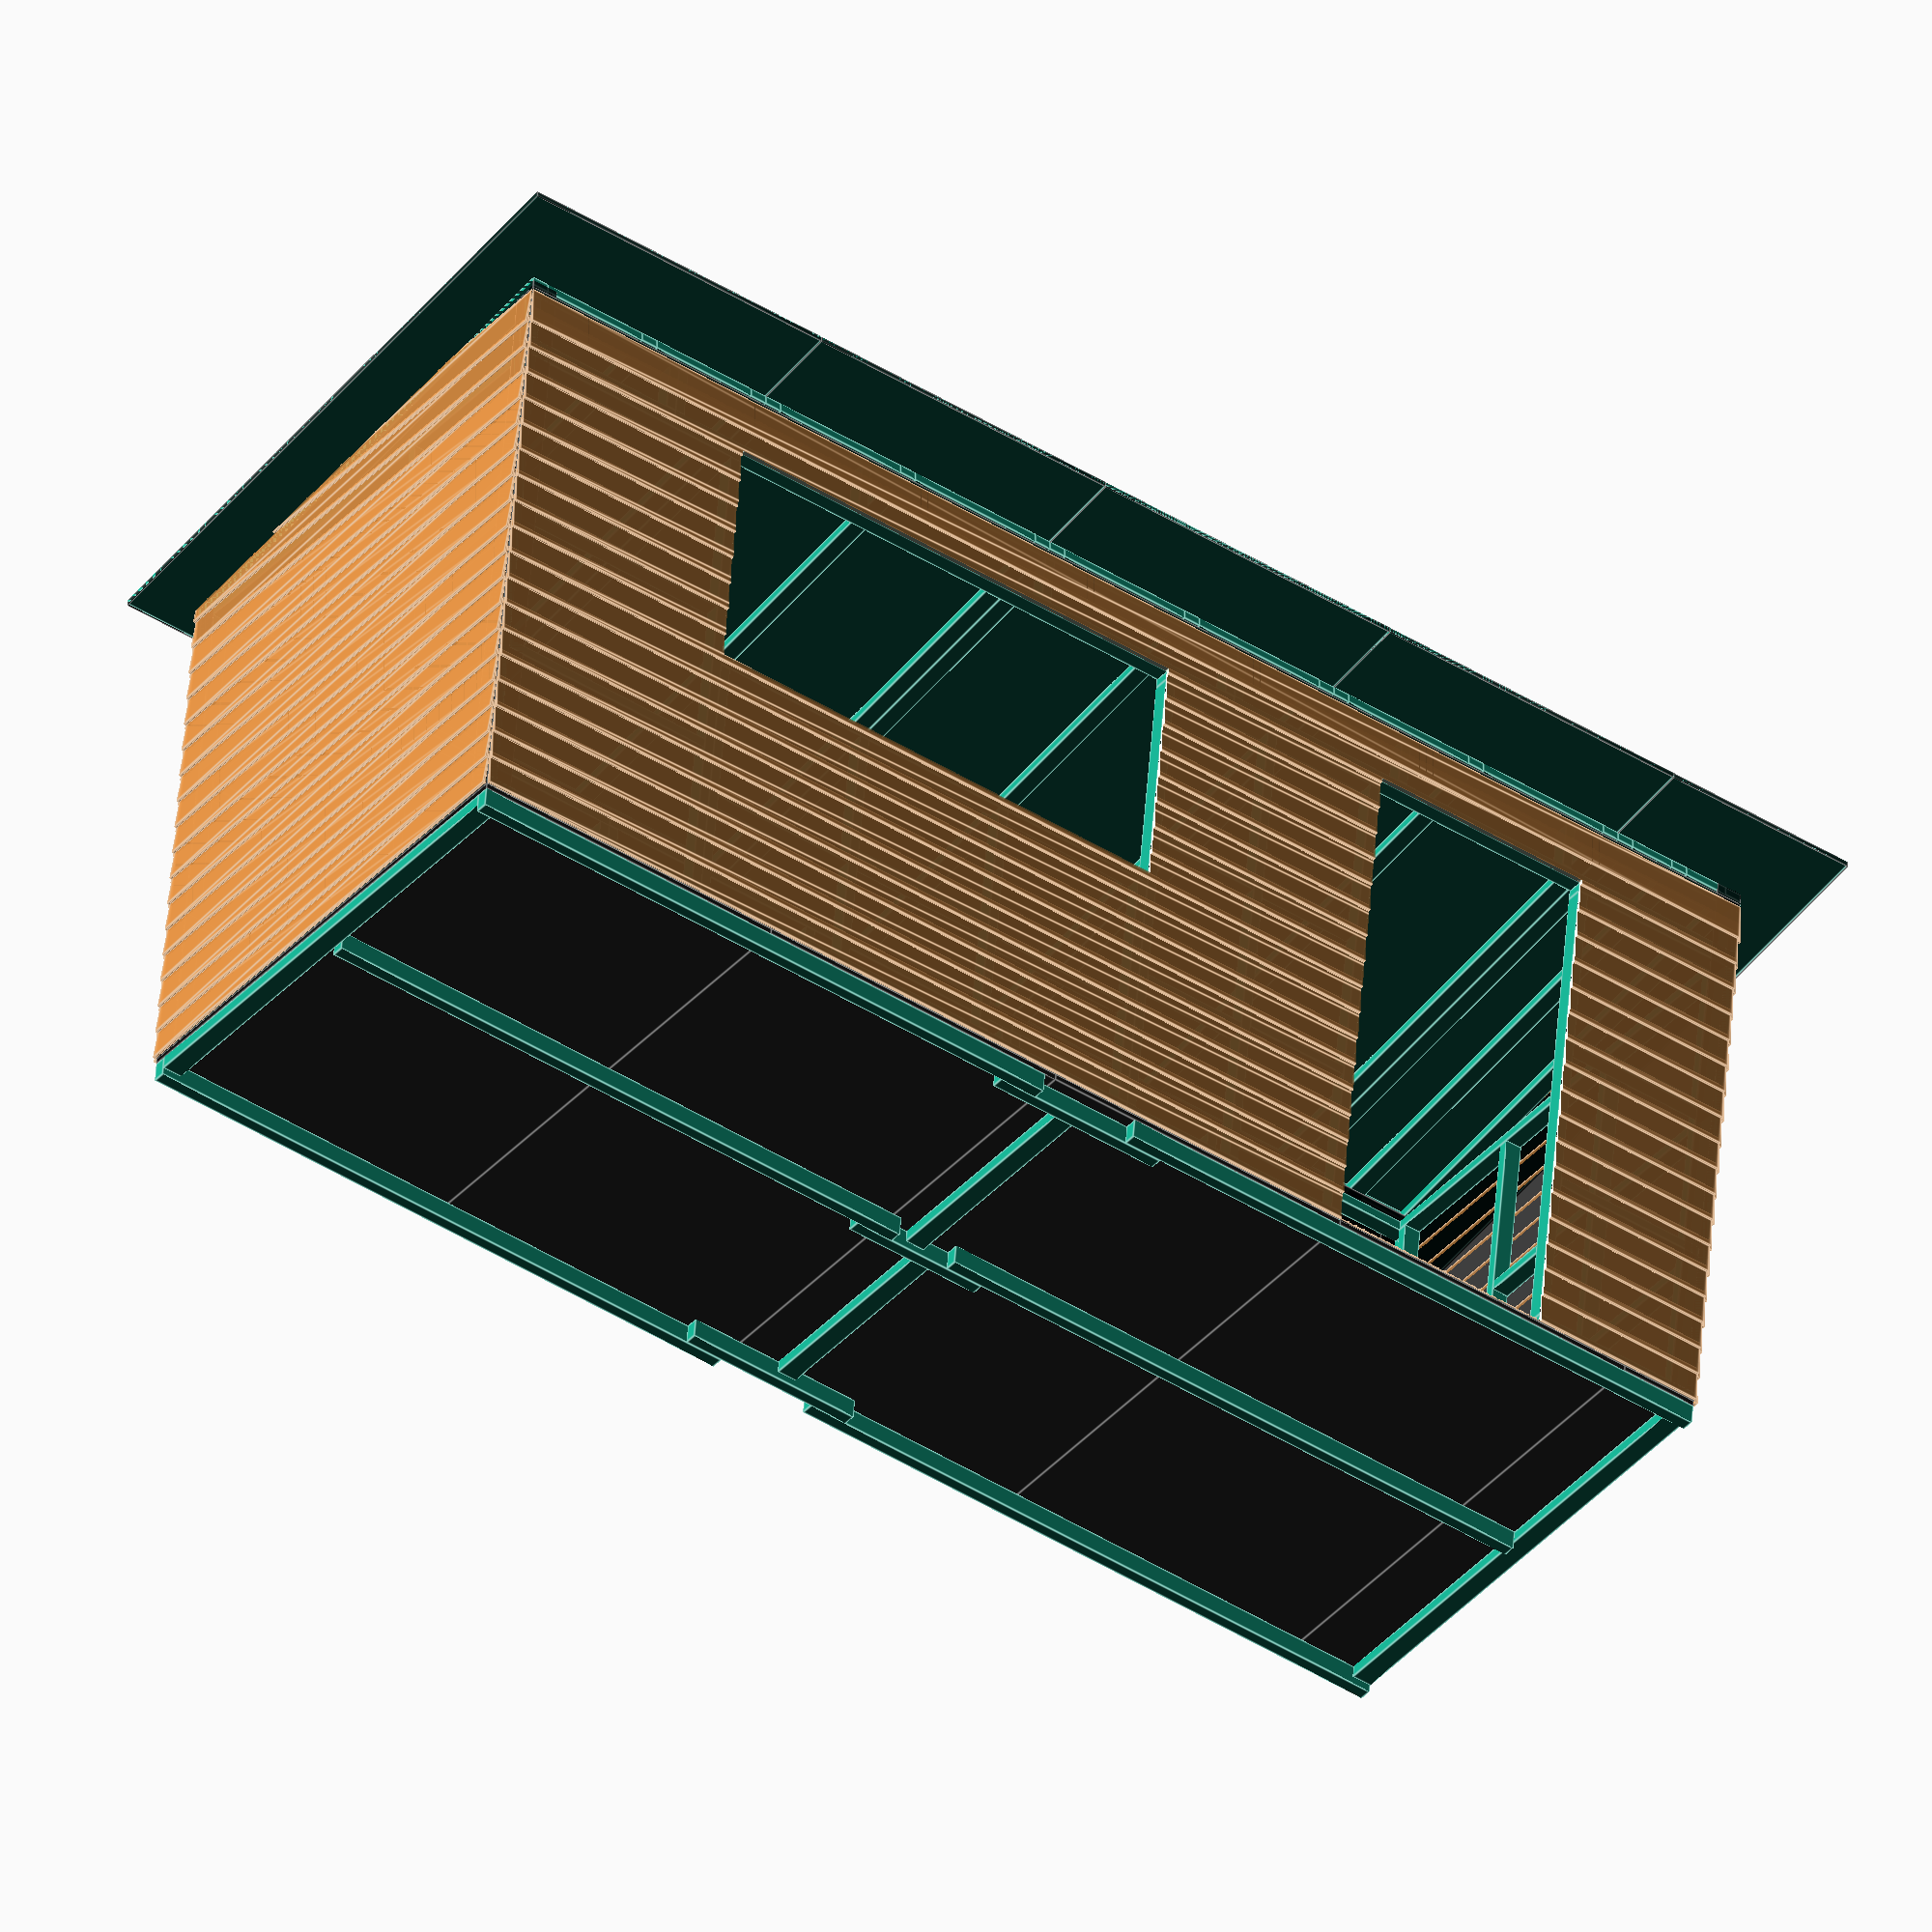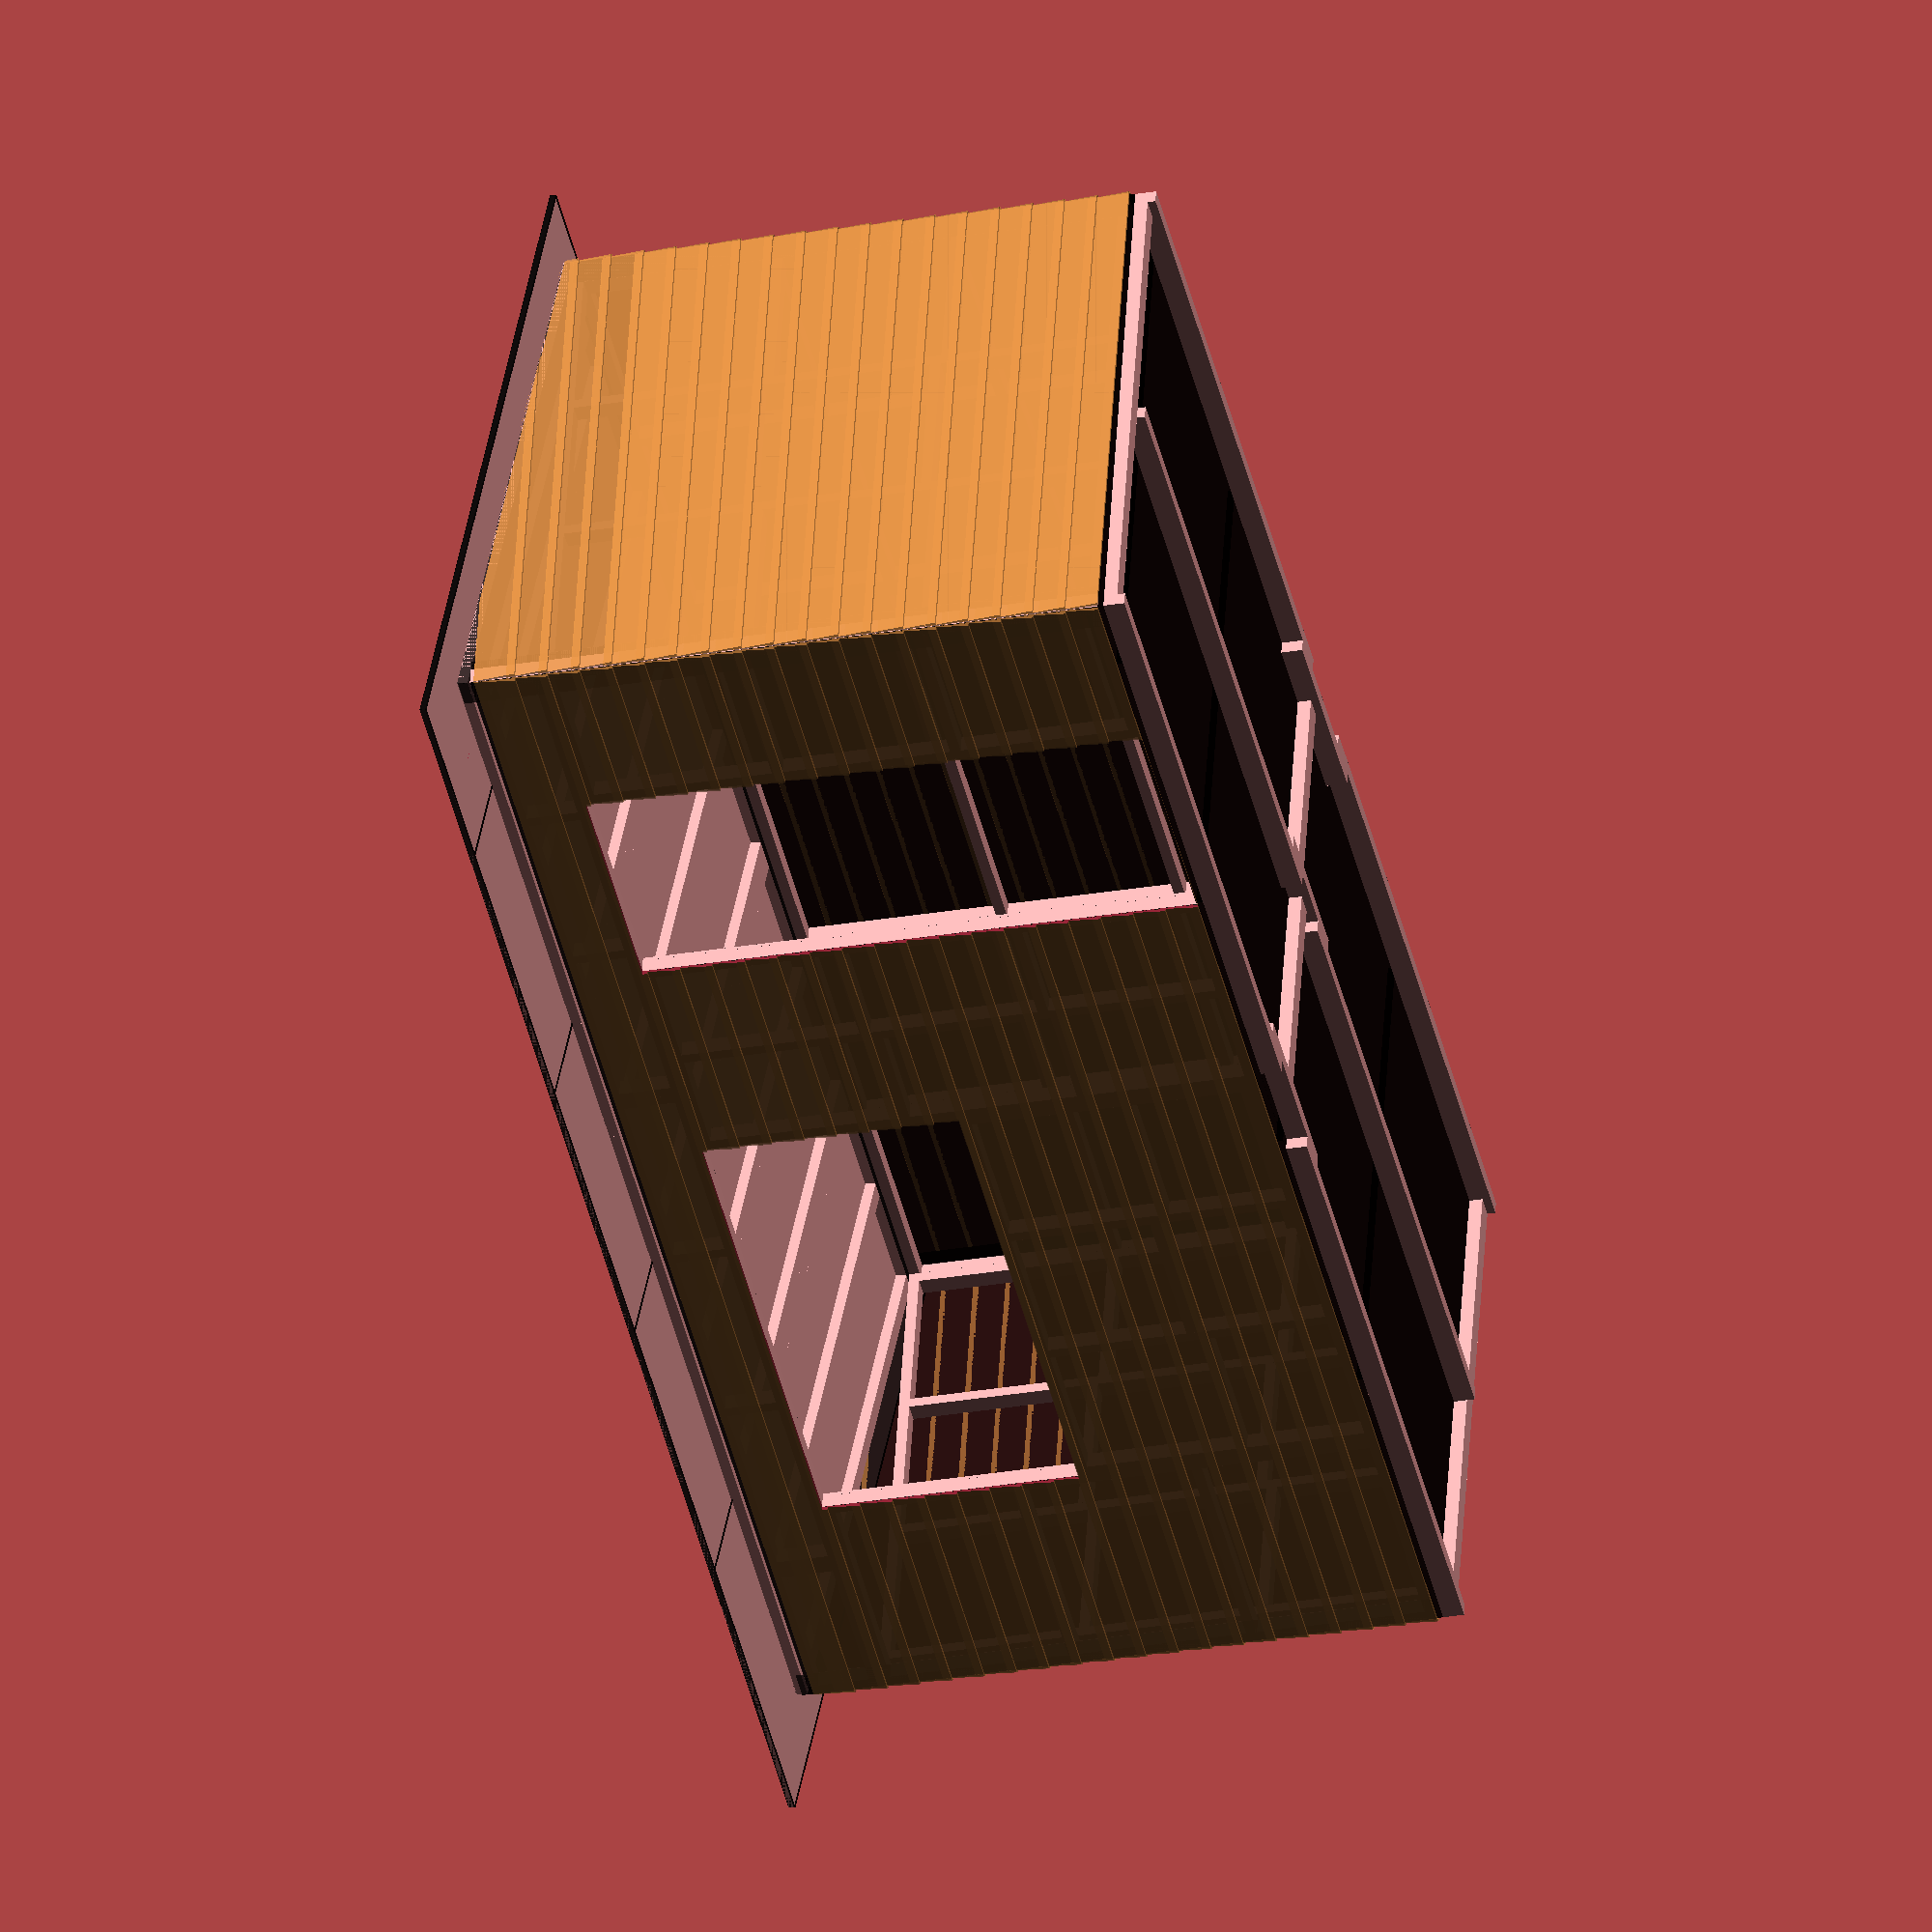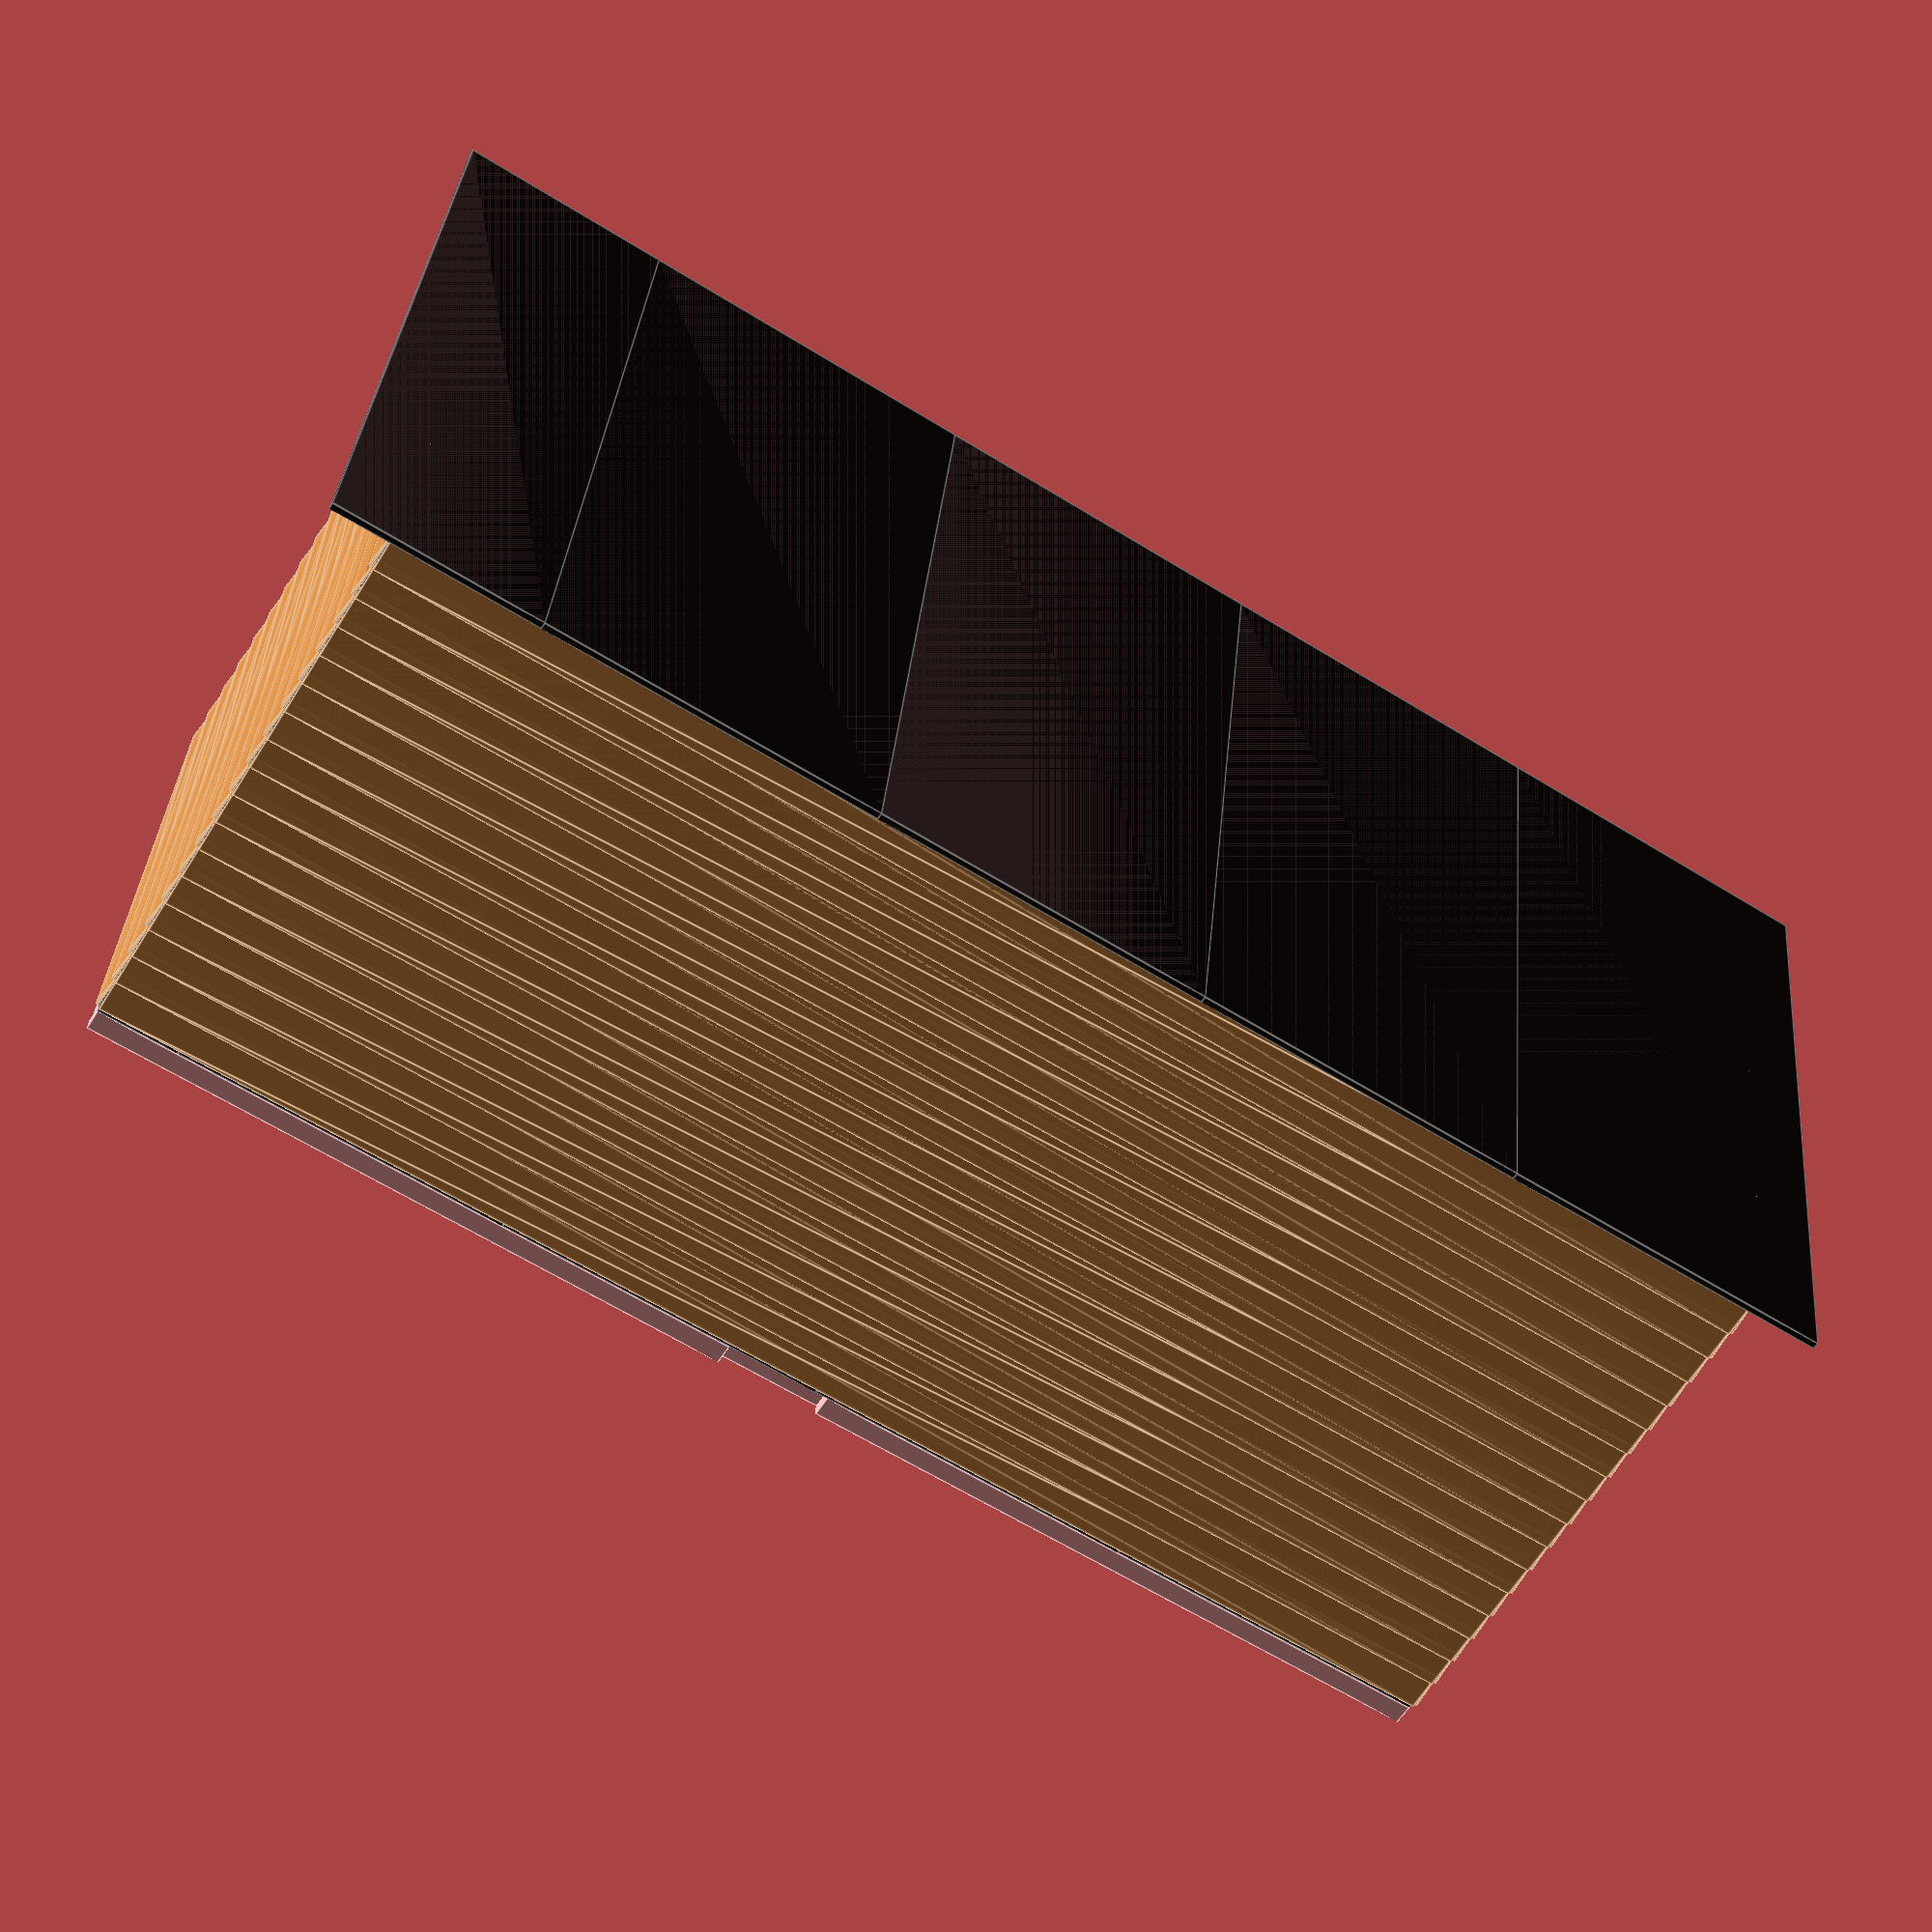
<openscad>
shed_length = 5184;
shed_width = 1981;
shed_front_height = 2250;
//shed_back_height = 2030;

window_w=1830;
window_h=920; 
door_w=858; // 1981 x 838mm + 20
door_h=1991; // 1981 x 838mm + 20
shed_back_height = door_h;

space_to_window_w=window_w/2;
space_to_window_h=door_h-window_h;
space_to_door_w=window_w + 2*space_to_window_w;



base_timber_w = 47;
base_timber_h = 75;
timber_construct_w = 38;
timber_construct_h = 63;
timber_length_unit=2400;
base_sheet_t = 18;
sheet_width = 1220;
sheet_length = 2440;

wrap_t = 1;

first_layer = base_timber_h+wrap_t+base_sheet_t;


opp = shed_front_height-shed_back_height;
adj = shed_width -timber_construct_h;
hyp = sqrt(opp*opp+adj*adj);
theta = atan(opp/adj);
thin_opp = tan(theta) * timber_construct_h;

echo("Theta ", theta);

module cubeI(size,comment="//", center=false)
{
    if (comment != "//")
        echo(comment);
    // Cube - but will echo dimensions in order of size
    if( (size[0]>size[1]) && (size[1]>=size[2]) )
       echo( size[0], size[1], size[2]);
    if( (size[0]>size[2]) && (size[2]>size[1]) )
       echo( size[0], size[2], size[1]);
    
    if( (size[1]>size[0]) && (size[0]>=size[2]) )
       echo( size[1], size[0], size[2]);
    if( (size[1]>size[2]) && (size[2]>size[0]) )
       echo( size[1], size[2], size[0]);
    
    if( (size[2]>size[0]) && (size[0]>=size[1]) )
       echo( size[2], size[0], size[1]);
    if( (size[2]>size[1]) && (size[1]>size[0]) )
       echo( size[2], size[1], size[0]);

    cube(size, center=center);
}

module houseWrapLayer(width,length, overlap=100)
{
    echo("House Wrap",width+overlap,length+overlap);
    color("Black",0.75)
    {
        cube([width, length, wrap_t]);
        cube([width, wrap_t, overlap]);
        translate([0,length-wrap_t,0]) cube([width, wrap_t, overlap]);
        cube([wrap_t, length, overlap]);
        translate([width-wrap_t,0,0]) cube([wrap_t, length, overlap]);
    }
}


module beamsWrap()
{
    
    translate([0,shed_width,first_layer])  rotate([90,0,0]) houseWrapLayer(shed_length,shed_back_height, overlap=100);

    translate([0,-1,first_layer])  rotate([90,0,90]) difference() 
        {
        houseWrapLayer(shed_width,shed_front_height+timber_construct_h, overlap=100);
        translate([-opp,shed_front_height+timber_construct_h,-opp]) rotate([0,0,-theta]) cube([shed_width*2,opp*2, opp*2]);
        }

     translate([shed_length,shed_width-1,first_layer])  rotate([90,0,-90]) difference() 
        {
        houseWrapLayer(shed_width,shed_front_height+timber_construct_h, overlap=100);
        translate([-opp,shed_front_height-opp,-opp]) rotate([0,0,theta]) cube([shed_width*2,opp*2, opp*2]);
        }
    difference() 
        {
            translate([shed_length,-2,first_layer])  rotate([90,0,180]) houseWrapLayer(shed_length,shed_front_height, overlap=100);
           translate([space_to_window_w, -50, space_to_window_h+first_layer]) cube([window_w, 100, window_h]);
           translate([space_to_door_w, -50, first_layer]) cube([door_w, 100, door_h]);
        }

        
}


module OSB(size,center=false)
{
    echo("OSB");
    cubeI(size,center=center);
}


module floorPanel(width,length)
{
/*
    echo("Timber");
    //Timber supporting base along left side
    cubeI([base_timber_w, length, base_timber_h]);
    //Timber supporting base along right side
    translate([width-base_timber_w,0,0])  cubeI([base_timber_w, length, base_timber_h]);
    //Timber supporting base Middle of I
    translate([base_timber_w,(length-base_timber_h)/2,base_timber_h-base_timber_w])  cubeI([width-base_timber_w*2, base_timber_h, base_timber_w]);
*/
    //DuPont Tyvek Housewrap - 100m 1.4m
    translate([0,0,base_timber_h]) houseWrapLayer(width,length,overlap=25);

    //OSB Board - although the board is not cut by 1 mm (wrap_t) in each
    //              direction for drawing purposes it is shaved
    translate([wrap_t,wrap_t,base_timber_h+wrap_t]) OSB([width-wrap_t*2,length-wrap_t*2,base_sheet_t]);        
}

module floorBeams(width = shed_width, length = shed_length, overlap = 150, cross_beams=5)
{
    echo("floorBeams");
    // from one end along the front
    translate([0,0,0]) cubeI([timber_length_unit, base_timber_w, base_timber_h]);
    // from oother end along the front
    translate([length-timber_length_unit, 0, 0]) cubeI([timber_length_unit, base_timber_w, base_timber_h]);
    translate([timber_length_unit-overlap, base_timber_w, 0]) cubeI([length-2*(timber_length_unit-overlap), base_timber_w, base_timber_h]);

    //Again at the back
    // from one end along the front
    translate([0,width-base_timber_w,0]) cubeI([timber_length_unit, base_timber_w, base_timber_h]);
    // from oother end along the front
    translate([length-timber_length_unit, width-base_timber_w, 0]) cubeI([timber_length_unit, base_timber_w, base_timber_h]);
    translate([timber_length_unit-overlap, width-base_timber_w*2, 0]) cubeI([length-2*(timber_length_unit-overlap), base_timber_w, base_timber_h]);

    //Each end of shed
    translate([0, base_timber_w, base_timber_h-base_timber_w]) cubeI([base_timber_h, width-base_timber_w*2, base_timber_w]);
    translate([length-base_timber_h, base_timber_w, base_timber_h-base_timber_w]) cubeI([base_timber_h, width-base_timber_w*2, base_timber_w]);

    // Middle suport
    translate([base_timber_h, (width-base_timber_w)/2, 0]) cubeI([timber_length_unit, base_timber_w, base_timber_h]);
    translate([length-base_timber_h-timber_length_unit, (width-base_timber_w)/2, 0]) cubeI([timber_length_unit, base_timber_w, base_timber_h]);
    translate([timber_length_unit+base_timber_h-overlap, (width-base_timber_w)/2+base_timber_w, 0]) cubeI([length-2*timber_length_unit+overlap, base_timber_w, base_timber_h]);

   // Middle Cross beams0
   translate([(length-base_timber_w)/2-base_timber_h/2, base_timber_w*2, base_timber_h-base_timber_w]) cubeI([base_timber_h, (width-3*base_timber_w)/2, base_timber_w]);
    translate([(length-base_timber_w)/2+base_timber_h/2, base_timber_w*3+(width-3*base_timber_w)/2, base_timber_h-base_timber_w]) cubeI([base_timber_h, (width-3*base_timber_w)/2-2*base_timber_w, base_timber_w]);
    
}


module floorPanels(width = shed_width, length = shed_length)
{
    echo("floorPanels");
    sheet_width_inc_wrap = sheet_width + 2*wrap_t;
    num_width_panels = round(-0.5+length/sheet_width_inc_wrap);
    for(base_x = [0 : num_width_panels-1])
    {
        translate([base_x*sheet_width_inc_wrap, 0, 0]) floorPanel(sheet_width_inc_wrap,width);
    }
    full_panels_width = sheet_width_inc_wrap*num_width_panels;
    translate([full_panels_width, 0, 0]) floorPanel(length-full_panels_width,width);
}

module verticalStruts(width, height, beams=0, extra_struct=0)
{
    cubeI([width,timber_construct_h,timber_construct_w]);
    translate([0,0,height-timber_construct_w]) cubeI([width,timber_construct_h,timber_construct_w]);
    translate([0,0,timber_construct_w]) cubeI([timber_construct_w,timber_construct_h,height-timber_construct_w*2]);
    translate([width-timber_construct_w,0,timber_construct_w]) cubeI([timber_construct_w,timber_construct_h,height-timber_construct_w*2]);

    if(beams>0 && extra_struct==0)
    {
        middle_height = height-timber_construct_w*2;
        beam_spacing = middle_height/(beams+1);
        for(loop=[1:beams])
        {
            translate([timber_construct_w, 0, beam_spacing*loop]) cubeI([width-timber_construct_w*2,timber_construct_h,timber_construct_w]);
        }
    }
    if(beams==0 && extra_struct>0)
    {
        middle_width = width-timber_construct_w*1;
        beam_spacing = middle_width/(extra_struct+1);
        for(loop=[1:extra_struct])
        {
            translate([beam_spacing*loop, 0, timber_construct_w]) cubeI([timber_construct_w,timber_construct_h,height-2*timber_construct_w]);
        }
    }
    if(beams>0 && extra_struct>0)
    {
        middle_height = height-timber_construct_w*2;
        beam_spacing_h = middle_height/(beams+1);
        middle_width = width-timber_construct_w*1;
        beam_spacing_w = middle_width/(extra_struct+1);

        // Wee need to off set, so we divide by mod 2
        // move the all the beams down by timber_construct_w
        // but add loop mod 2 * timber_construct_w 
        // (hence odd move up, even remain down
        
        for(loop=[0:extra_struct])
        {
            if (loop>0)
                translate([beam_spacing_w*loop, 0, timber_construct_w]) cubeI([timber_construct_w,timber_construct_h,height-2*timber_construct_w]);
            for(loop_b=[1:beams])
            {
                offset = - timber_construct_w + (timber_construct_w * (loop%2));
                translate([timber_construct_w+beam_spacing_w*loop, 0, beam_spacing_h*loop_b+offset]) cubeI([beam_spacing_w-timber_construct_w,timber_construct_h,timber_construct_w]);
            }
        }        
    }
}

module backStructs(width = shed_length, height = shed_back_height, structs_sets=3, beams=2, extra_struct=1)
{
    echo("backStructs");
    translate([wrap_t,shed_width-timber_construct_h-wrap_t,first_layer])     
    {
        struct_set_w = (width-wrap_t*2)/structs_sets;
        for(structs=[0:structs_sets-1])
        {
            echo("backStructs - Section");
            translate([structs*struct_set_w,0,0]) verticalStruts(struct_set_w, height, beams=beams, extra_struct=extra_struct);
        }
    }
    
}

module sideStructs(width = shed_width, height = shed_back_height, beams=2, extra_struct=2)
{
    echo("SideStructs");
    translate([timber_construct_h+wrap_t,timber_construct_h,first_layer])
    {
        rotate([0,0,90]) verticalStruts(width-timber_construct_h*2, height, beams=beams, extra_struct=extra_struct);
    }    
}


module leftSideStructs()
{
    echo("leftSideStructs");
    sideStructs();
}


module rightSideStructs()
{
    echo("rightSideStructs");
    translate([shed_length-timber_construct_h-wrap_t*2,0,0]) sideStructs();
}


module frontStructs()
{
    echo("frontStructs");
    translate([wrap_t,-wrap_t,first_layer+1])     
    {
        verticalStruts(space_to_window_w, door_h, beams=2, extra_struct=0);
        translate([space_to_window_w,0,0]) verticalStruts(window_w, space_to_window_h, beams=1, extra_struct=2);
        translate([space_to_window_w+window_w,0,0])  verticalStruts(space_to_window_w, door_h, beams=2, extra_struct=1);
        translate([space_to_door_w+door_w,0,0])  verticalStruts(shed_length-(space_to_door_w+door_w), door_h, beams=2, extra_struct=0);
        // top part, which is longer than a standard timber_length_unit 
        gap = (space_to_door_w - timber_length_unit)/2;
        remainder = shed_length - timber_length_unit - gap;
        translate([0,0,door_h])  verticalStruts(gap, shed_front_height-door_h, beams=0, extra_struct=0);
        translate([gap,0,door_h])  verticalStruts(timber_length_unit, shed_front_height-door_h, beams=0, extra_struct=2);
        translate([timber_length_unit + gap,0,door_h])  verticalStruts(remainder, shed_front_height-door_h, beams=0, extra_struct=2);
    }
}

module roof()
{
    echo("roof");
    // hyp
    inner_width = hyp+timber_construct_h;
    flat_offset = (sheet_length - inner_width)/2;

    translate([-flat_offset,-wrap_t,shed_front_height+ first_layer +1 +thin_opp ]) rotate([-theta,0,0]) 
    {
        frameSheet( sheet_front_offset=-flat_offset*1.5, front_offset=0, back_offset=flat_offset*2, left_offset=flat_offset);
        translate([sheet_width*4,0,0]) frameSheet( sheet_front_offset=-flat_offset*1.5, front_offset=0, back_offset=flat_offset*2, right_offset=flat_offset, sw= shed_length - sheet_width*4+flat_offset*2);

        translate([sheet_width,0,0]) frameSheet( sheet_front_offset=-flat_offset*1.5, front_offset=0, back_offset=flat_offset*2);
        translate([sheet_width*2,0,0]) frameSheet( sheet_front_offset=-flat_offset*1.5, front_offset=0, back_offset=flat_offset*2);
        translate([sheet_width*3,0,0]) frameSheet( sheet_front_offset=-flat_offset*1.5, front_offset=0, back_offset=flat_offset*2);
    }
}

module frameSheet(left_offset=0, right_offset=0, front_offset=0, back_offset=0, sheet_left_offset=0, sheet_right_offset=0, sheet_front_offset=0, sheet_back_offset=0, sw=sheet_width, sl = sheet_length)
{
    translate([left_offset, front_offset, 0]) cubeI([timber_construct_h, sl-front_offset-back_offset, timber_construct_w]);
    translate([sw-right_offset-timber_construct_h, front_offset, 0]) cubeI([timber_construct_h, sl-front_offset-back_offset, timber_construct_w]);

   beam_l = (sw-left_offset-right_offset-3*timber_construct_h)/2;
   
    translate([left_offset+beam_l+timber_construct_h, front_offset, 0]) cubeI([timber_construct_h, sl-front_offset-back_offset, timber_construct_w]);
    
   translate([left_offset+timber_construct_h, front_offset, 0]) cubeI([beam_l, timber_construct_h, timber_construct_w]);
   translate([left_offset+timber_construct_h+beam_l+timber_construct_h, front_offset, 0]) cubeI([beam_l, timber_construct_h, timber_construct_w]);
    
    translate([left_offset+timber_construct_h, sl - back_offset-timber_construct_h, 0]) cubeI([beam_l, timber_construct_h, timber_construct_w]);
    translate([left_offset+timber_construct_h+beam_l+timber_construct_h, sl - back_offset-timber_construct_h, 0]) cubeI([beam_l, timber_construct_h, timber_construct_w]);

    translate([sheet_left_offset, sheet_front_offset, timber_construct_w]) OSB([sw-sheet_back_offset,sl-sheet_right_offset, base_sheet_t]);
    mirror([0,0,1]) translate([sheet_left_offset, sheet_front_offset, -timber_construct_w-base_sheet_t-wrap_t]) 
        houseWrapLayer(sw-sheet_back_offset+2*wrap_t,sl-sheet_right_offset+2*wrap_t, overlap=25);
}


module prism(l, w, h)
{
    polyhedron(
        points=[[0,0,0], [l,0,0], [l,w,0], [0,w,0], [0,w,h], [l,w,h]],
        faces=[[0,1,2,3],[5,4,3,2],[0,4,5,1],[0,3,4],[5,2,1]]
        );
}


module cadding(x, board_height, board_width_b, board_width_s, degrees)
{
    echo("Cladding: ",  x, board_height); 
    translate([0, -board_width_b, 0]) color("Peru",0.6) rotate([-degrees,0,0])
    {
        cube([x, board_width_b - board_width_s, board_height]);
        translate([0,- board_width_s,0]) prism(x, board_width_s, board_height);
    }
}


module caddings(x, z, board_height = 150, board_width_b = 11, board_width_s = 6, overlap = 34, degrees=3)
{
    panel_uplift = board_height - overlap;
    panels = round(-0.5+z/panel_uplift);
    for(p = [0 : panels-1])
    {
        translate([0,0,panel_uplift * p]) 
         cadding(x, board_height, board_width_b, board_width_s, degrees);
    }
}


module claddingBackWall()
{
    translate([shed_length,shed_width,first_layer]) rotate([0,0,180]) caddings(shed_length, shed_back_height);
}

module claddingLeftWall()
{
    translate([0,shed_width,first_layer]) rotate([0,0,180+90]) 
    difference()
    {
        caddings(shed_width, shed_front_height);
        translate([-opp,-opp,shed_front_height-opp]) rotate([0,-theta,0]) cube([shed_width*2,opp*2, opp*2]);
    }
}

module claddingRightWall()
{
    translate([shed_length,0,first_layer]) rotate([0,0,180-90]) 
    difference()
    {
        caddings(shed_width, shed_front_height);
        translate([-opp,-opp,shed_back_height+opp+base_timber_h]) rotate([0,theta,0]) cube([shed_width*2,opp*2, opp*2]);
    }
}

module claddingFrontWall()
{
    translate([0,0,first_layer]) rotate([0,0,0]) 
        difference()
    {
        caddings(shed_length, shed_front_height);
           translate([space_to_window_w, -50, space_to_window_h]) cube([window_w, 100, window_h]);
           translate([space_to_door_w, -50, 0]) cube([door_w, 100, door_h]);
    }
}


floorBeams();

floorPanels();

backStructs();

leftSideStructs();
rightSideStructs();

frontStructs();
roof();

beamsWrap();

claddingBackWall();
claddingLeftWall();
claddingRightWall();
claddingFrontWall();
</openscad>
<views>
elev=309.5 azim=144.4 roll=184.1 proj=o view=edges
elev=210.1 azim=166.2 roll=76.4 proj=o view=wireframe
elev=240.3 azim=1.5 roll=212.1 proj=p view=edges
</views>
